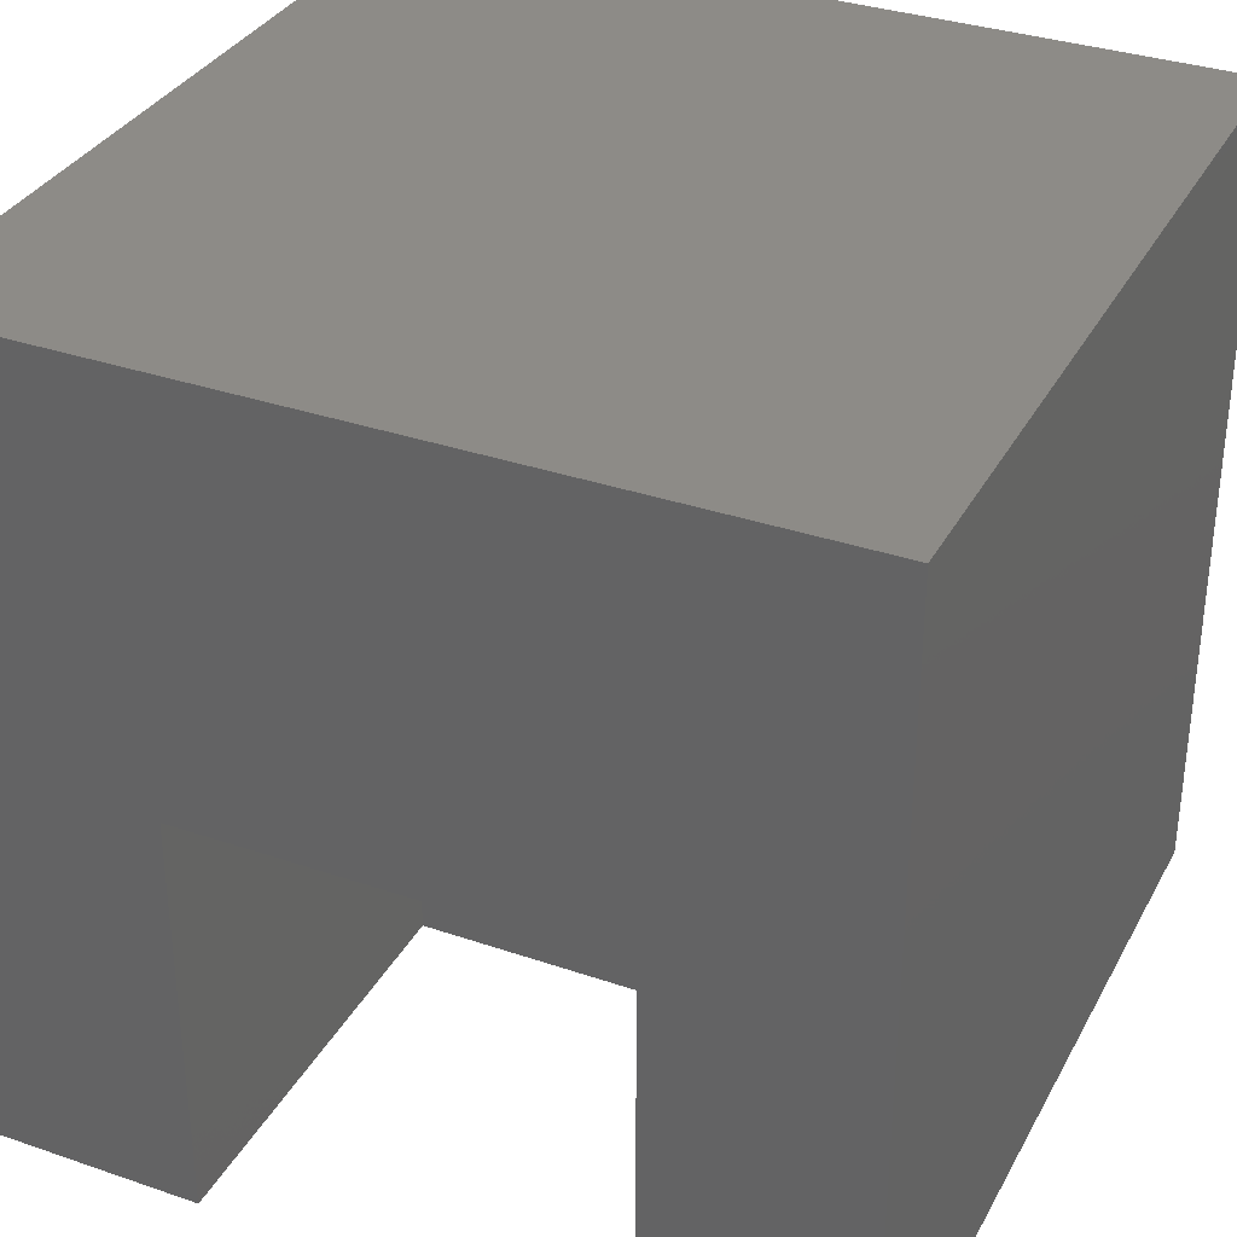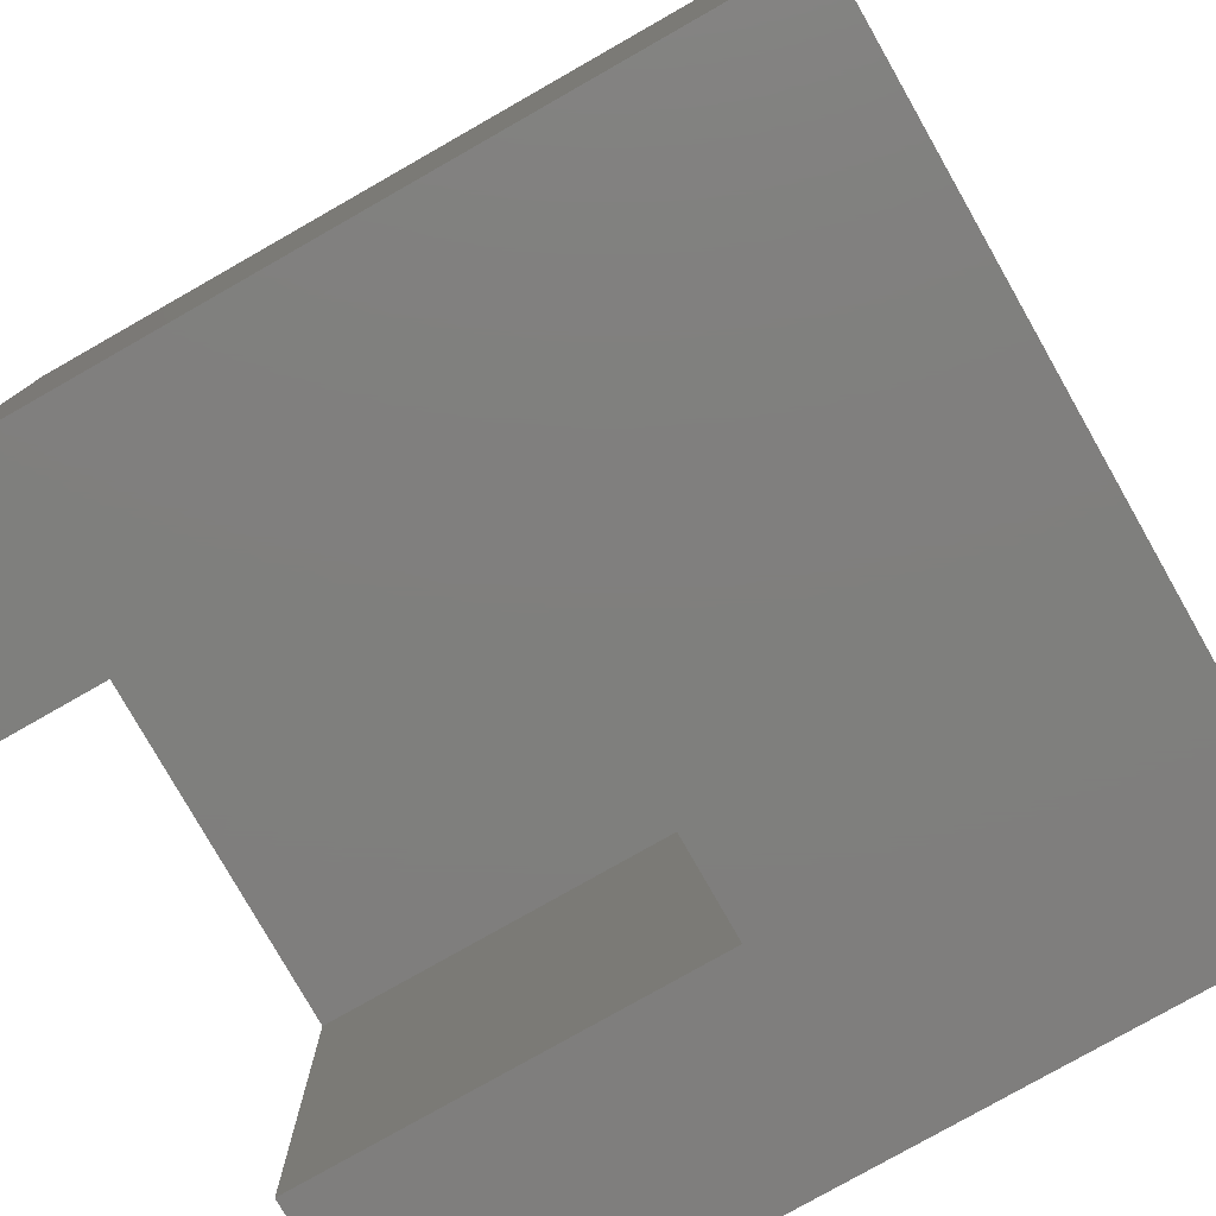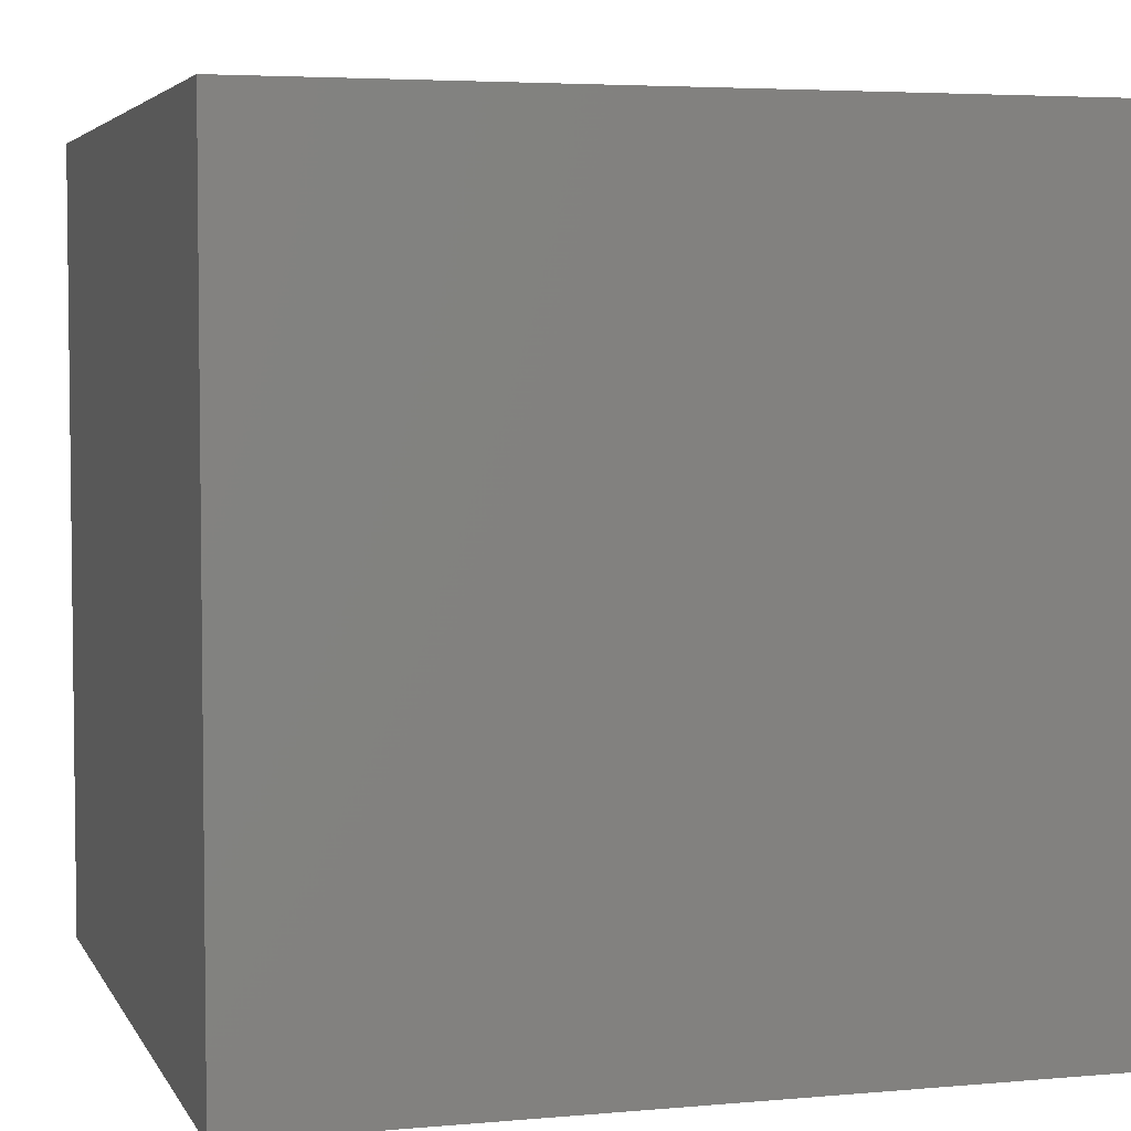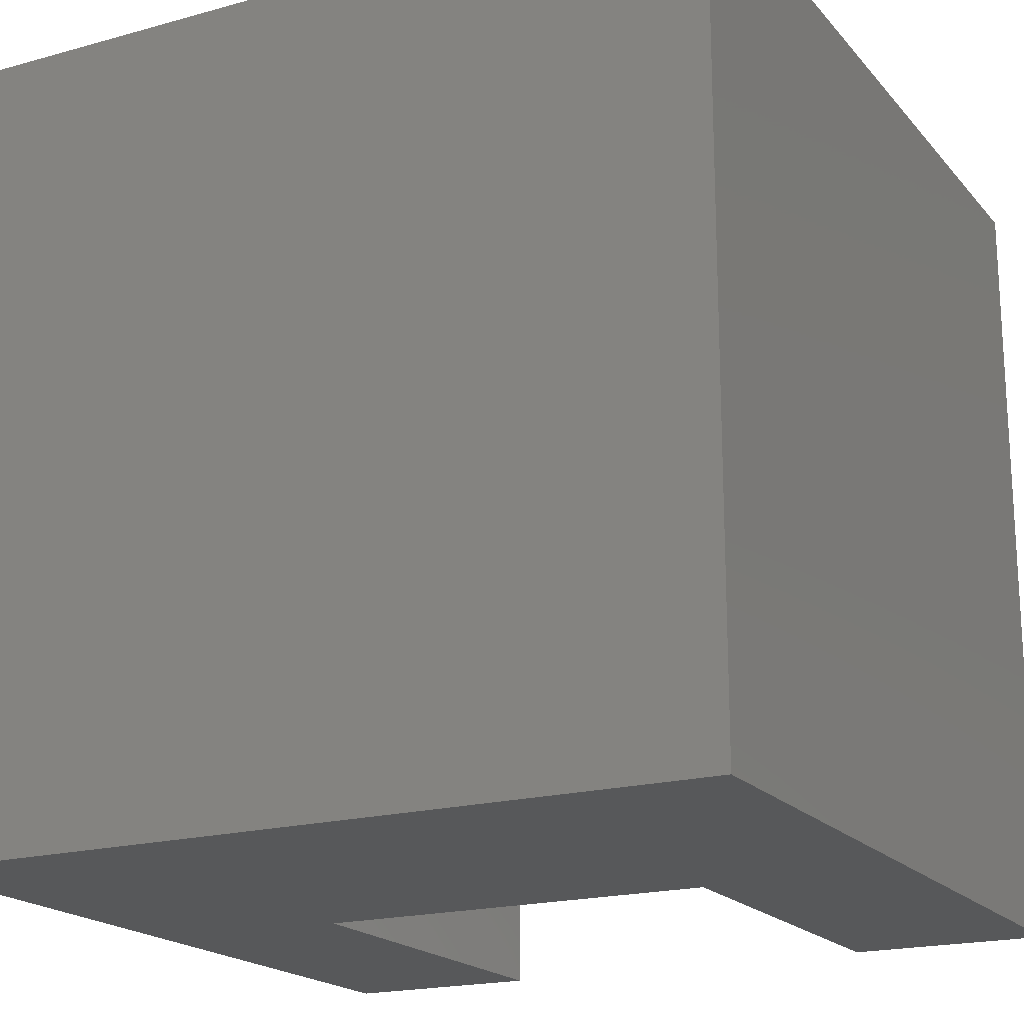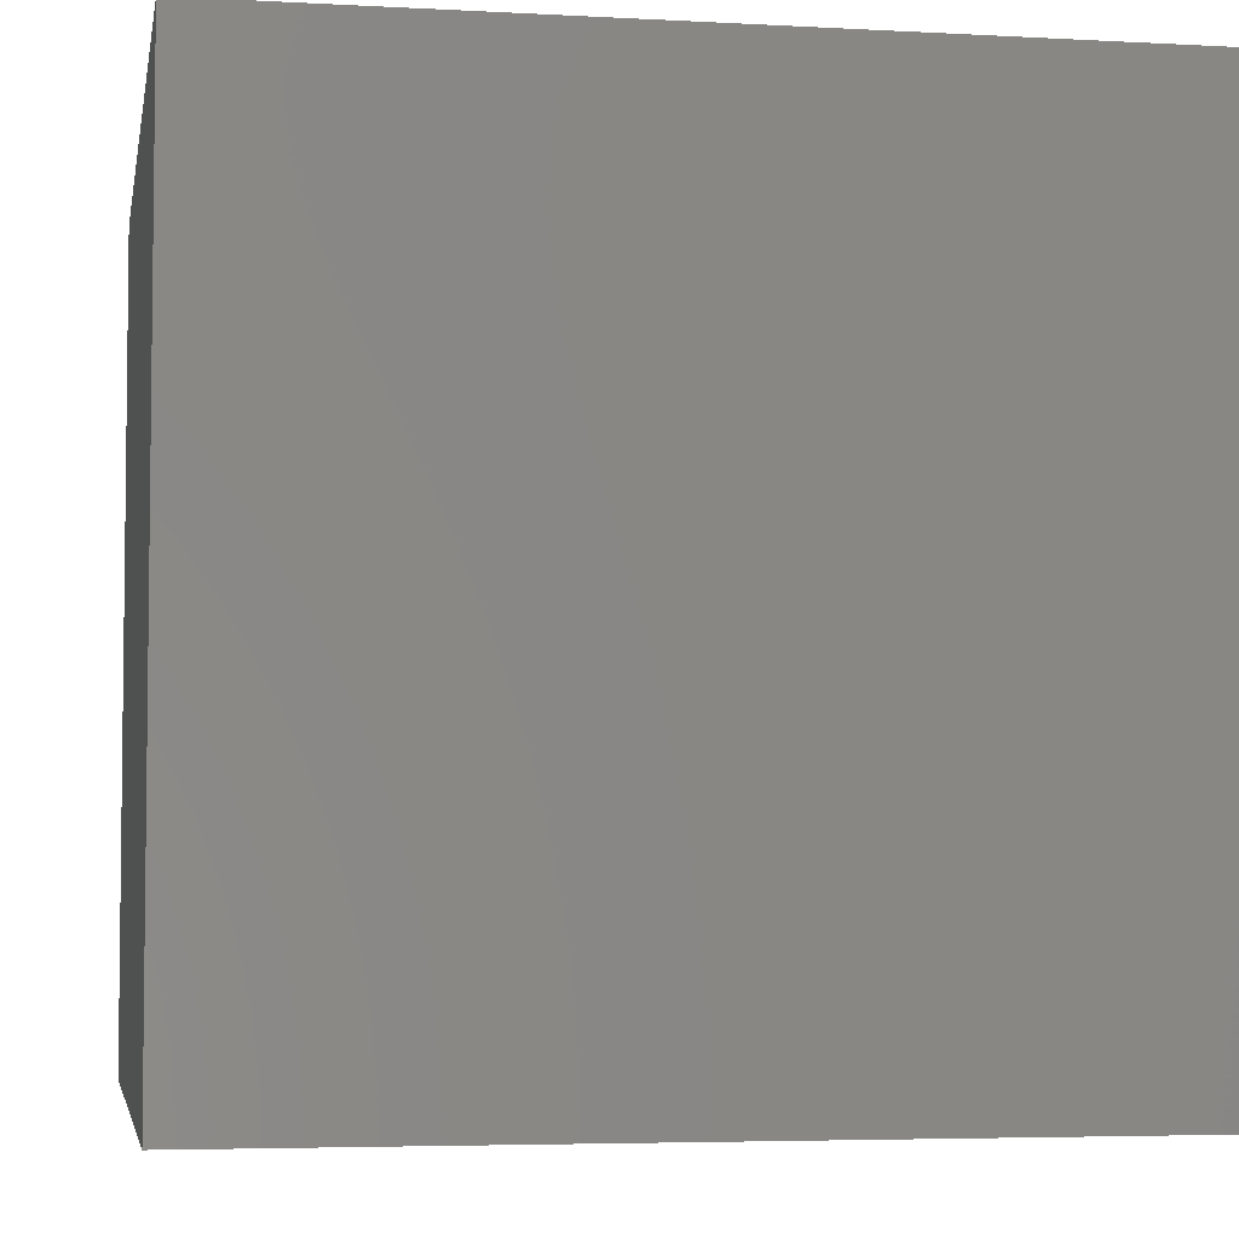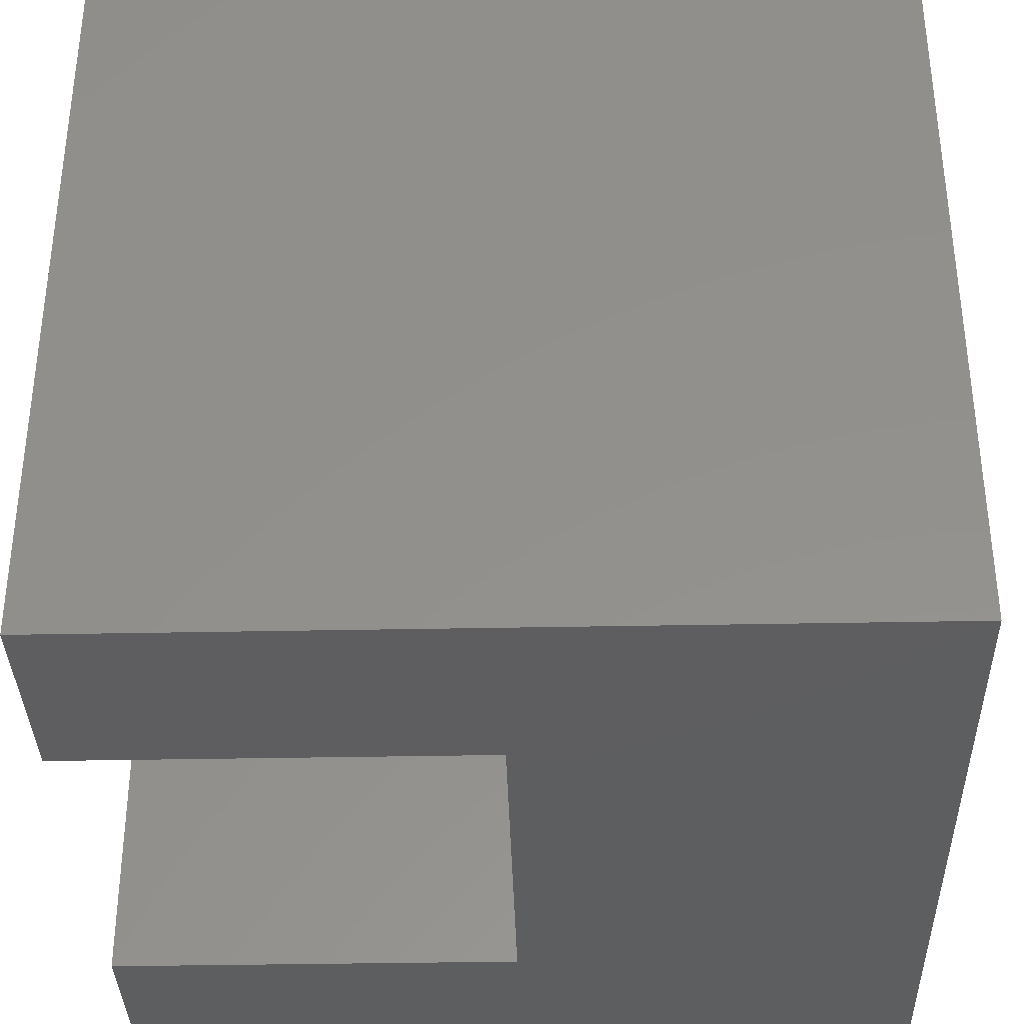
<metadata>
{"format":"stl","ext":"stl","renderer":"f3d","projection":"perspective","resolution":1024,"background":"white","views":[{"elev":34.0,"azim":24.9,"up":"+Y"},{"elev":-79.0,"azim":119.6,"up":"+Y"},{"elev":4.4,"azim":163.6,"up":"+Z"},{"elev":-19.1,"azim":-152.3,"up":"+Y"},{"elev":-4.7,"azim":170.0,"up":"+Z"},{"elev":-35.6,"azim":91.5,"up":"+Y"}]}
</metadata>
<code>
# stl→obj: 16 verts, 28 faces
v 0 0 0
v 0 40 40
v 0 40 0
v 0 0 40
v 40 40 40
v 30 20 40
v 40 0 40
v 10 20 40
v 10 0 40
v 30 0 40
v 40 40 0
v 40 0 0
v 10 0 20
v 30 0 20
v 10 20 20
v 30 20 20
f 1 2 3
f 2 1 4
f 5 6 7
f 5 8 6
f 2 8 5
f 4 8 2
f 8 4 9
f 7 6 10
f 7 11 5
f 11 7 12
f 11 2 5
f 2 11 3
f 1 11 12
f 11 1 3
f 4 13 9
f 13 1 14
f 1 13 4
f 14 7 10
f 14 12 7
f 12 14 1
f 9 15 8
f 15 9 13
f 14 6 16
f 6 14 10
f 15 6 8
f 6 15 16
f 15 14 16
f 14 15 13

</code>
